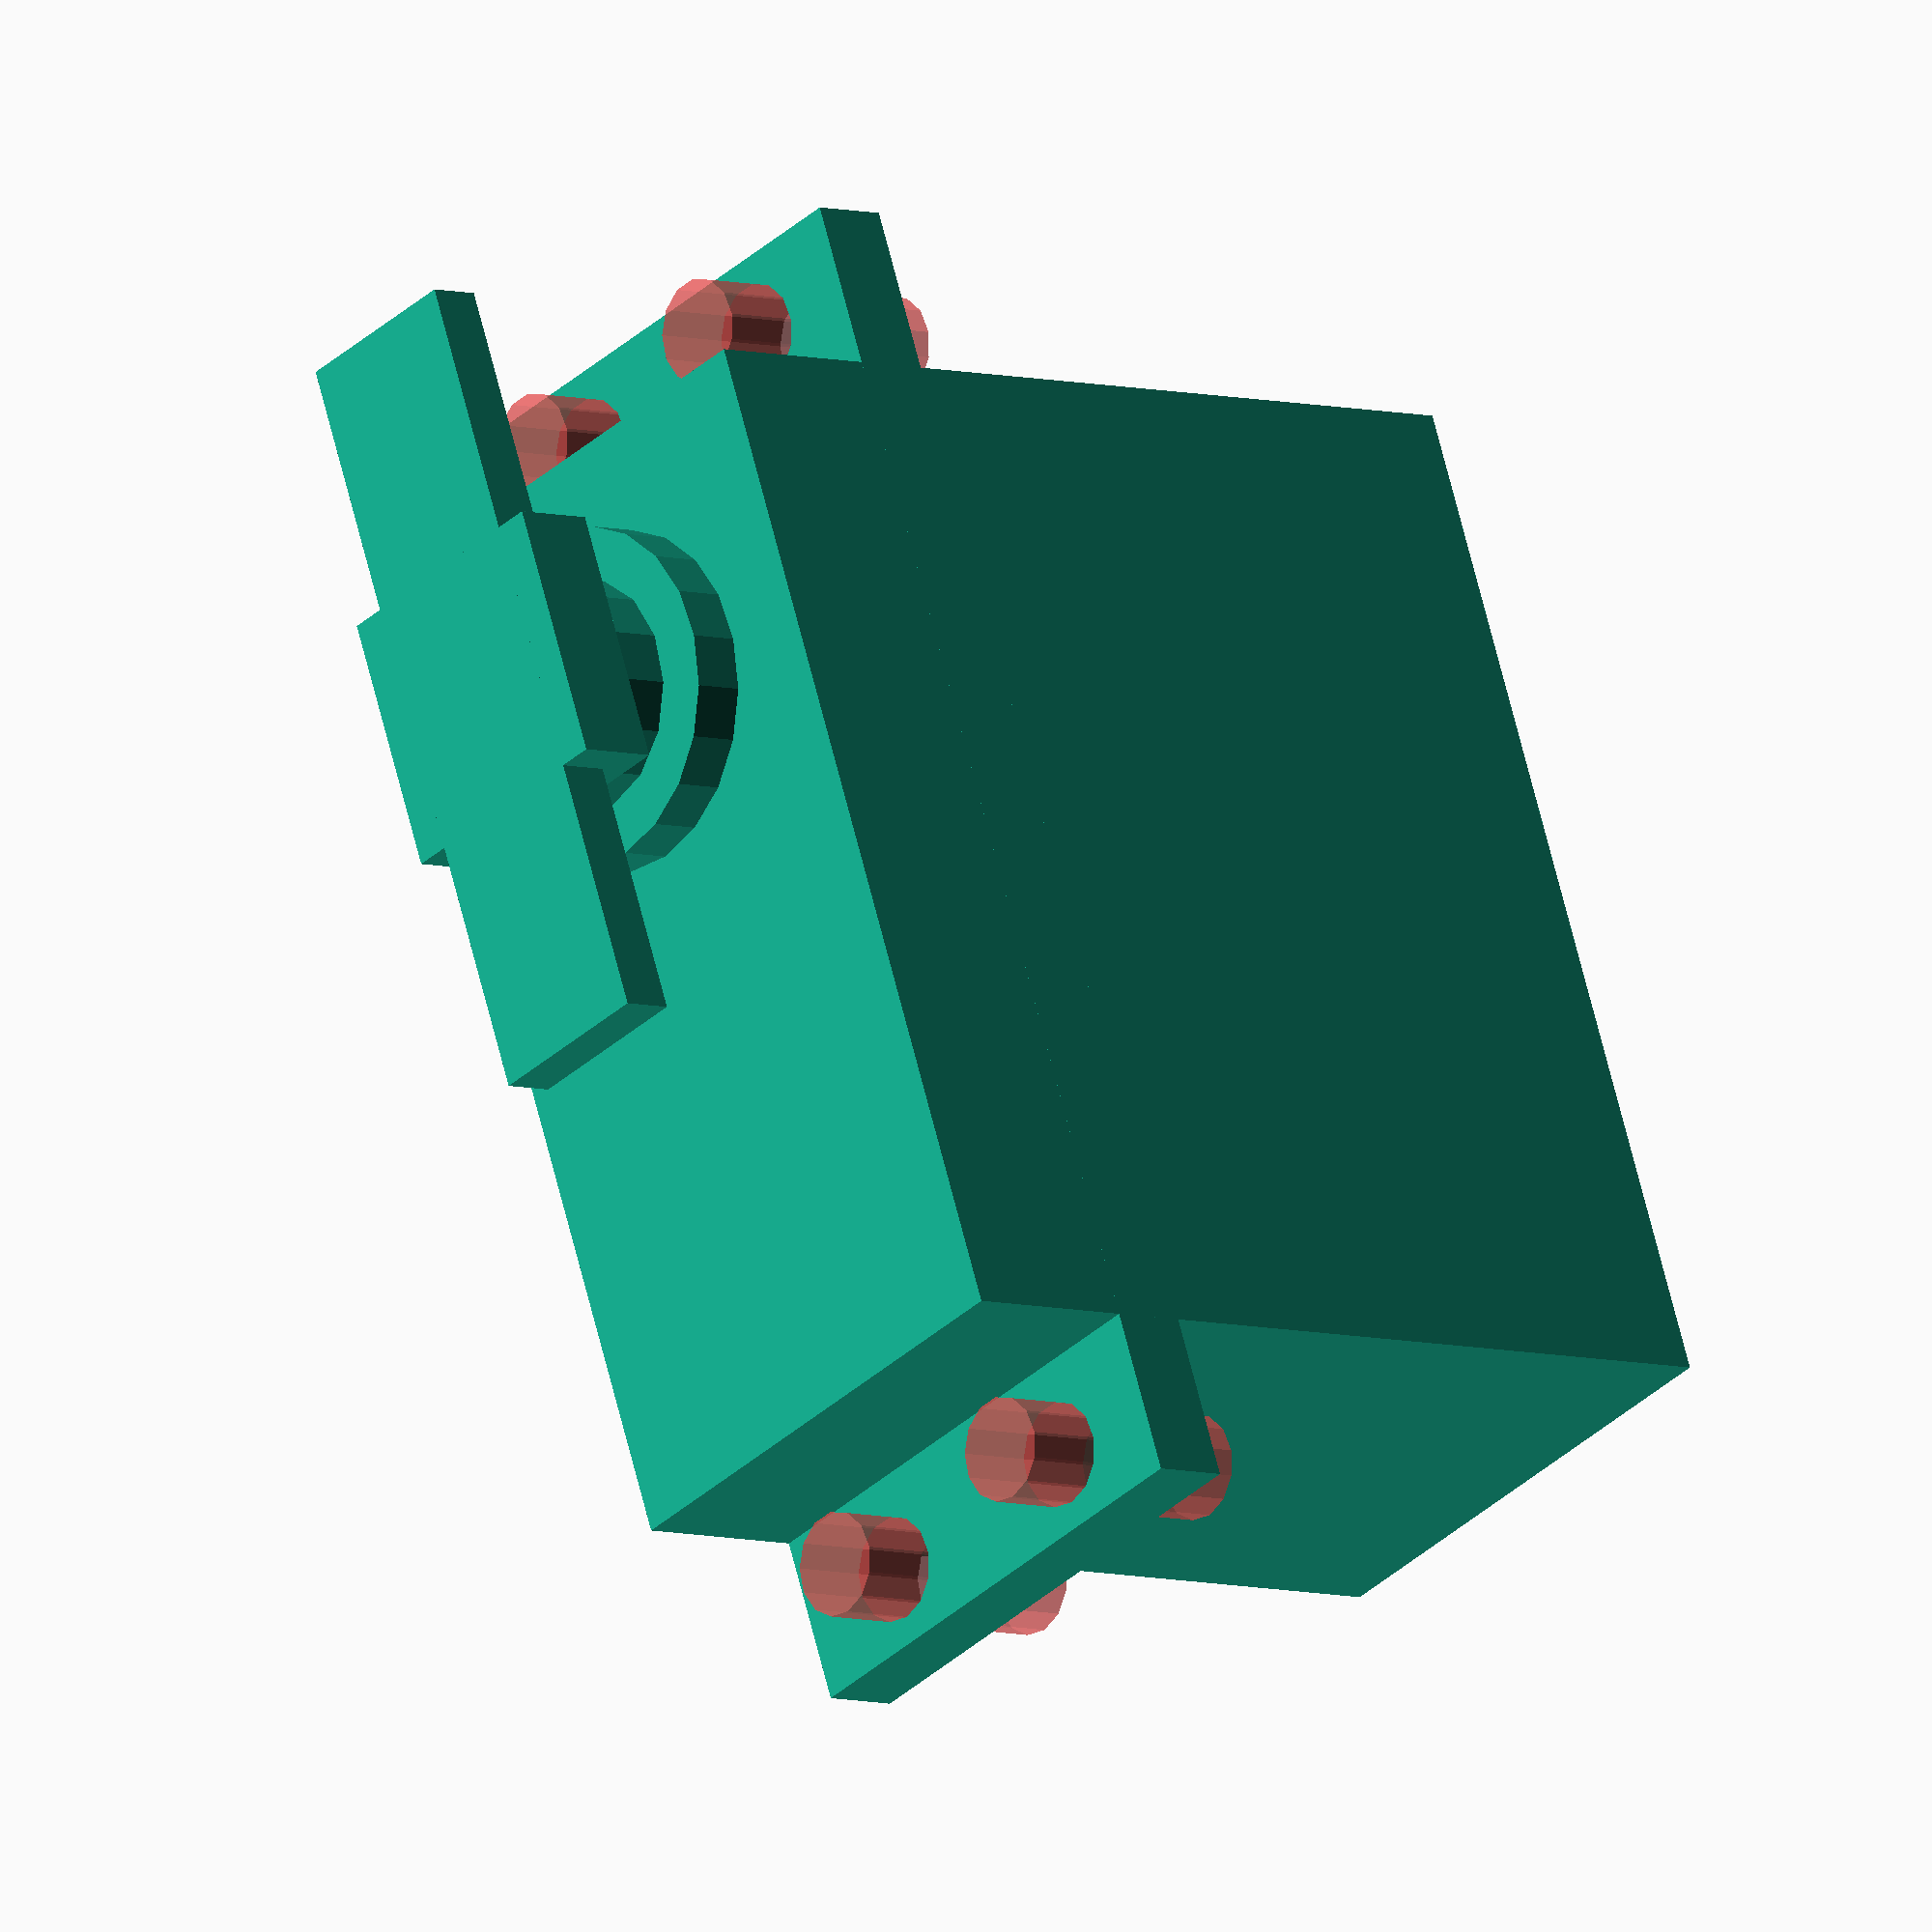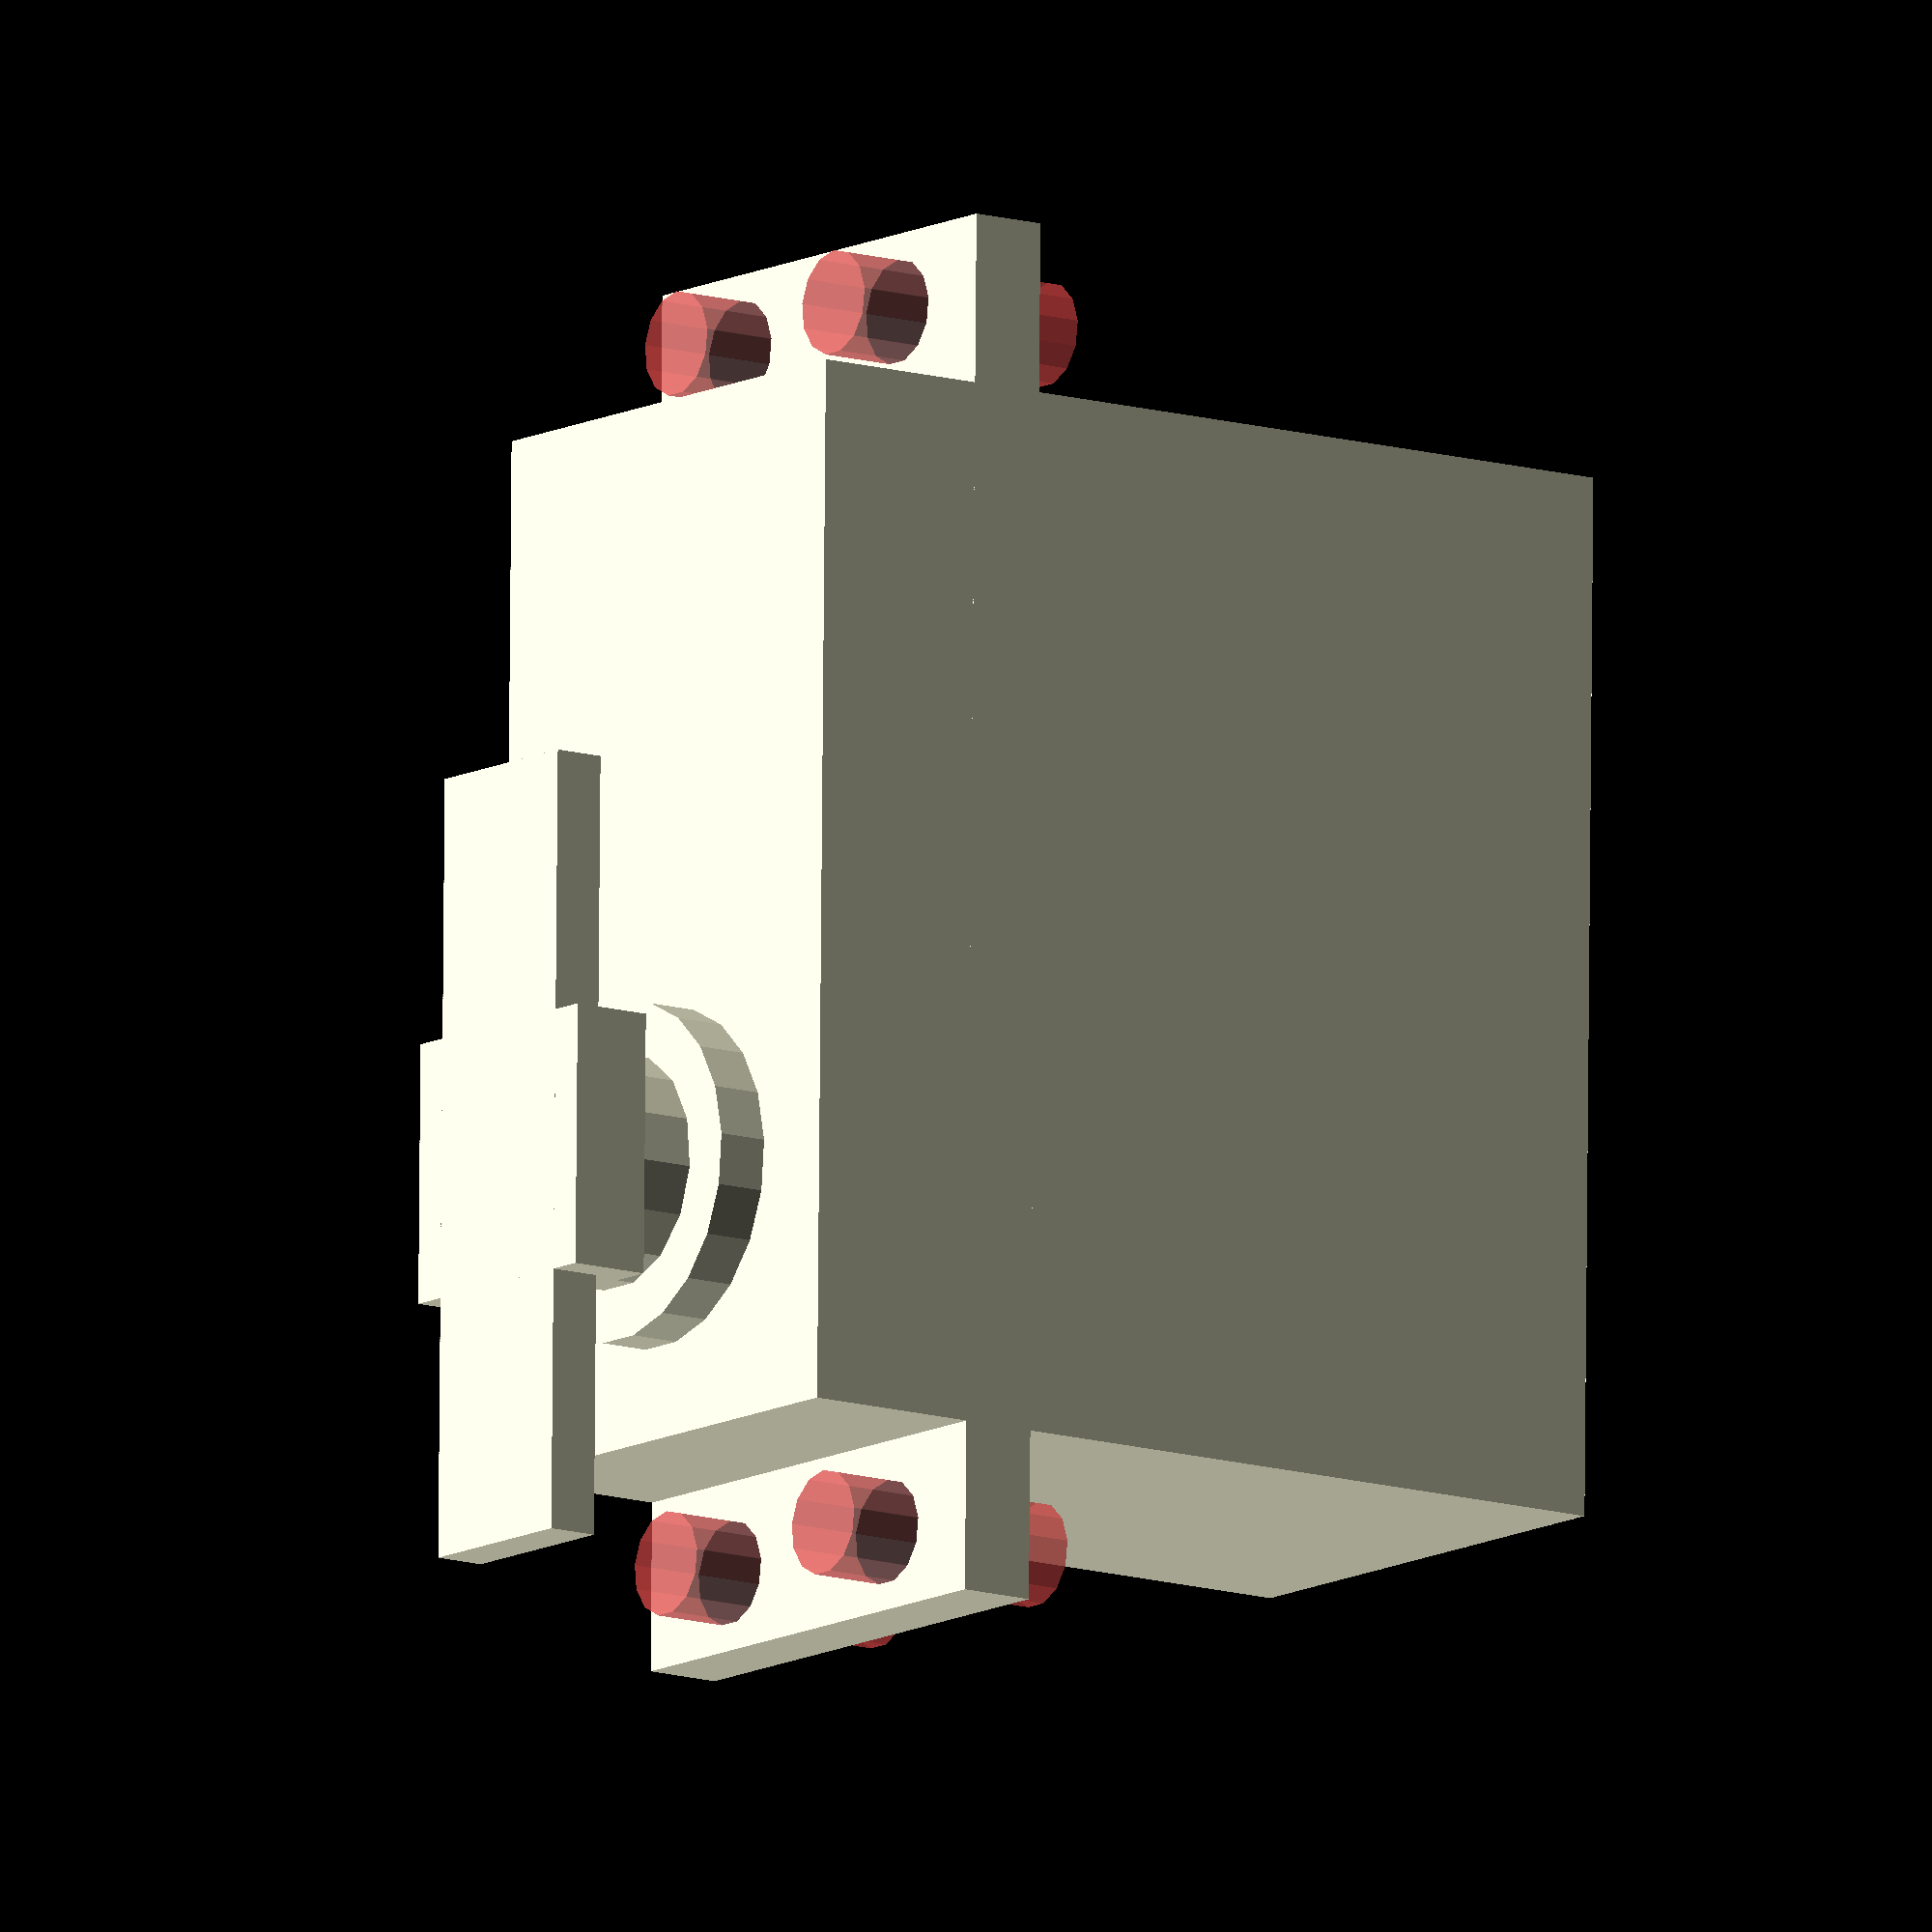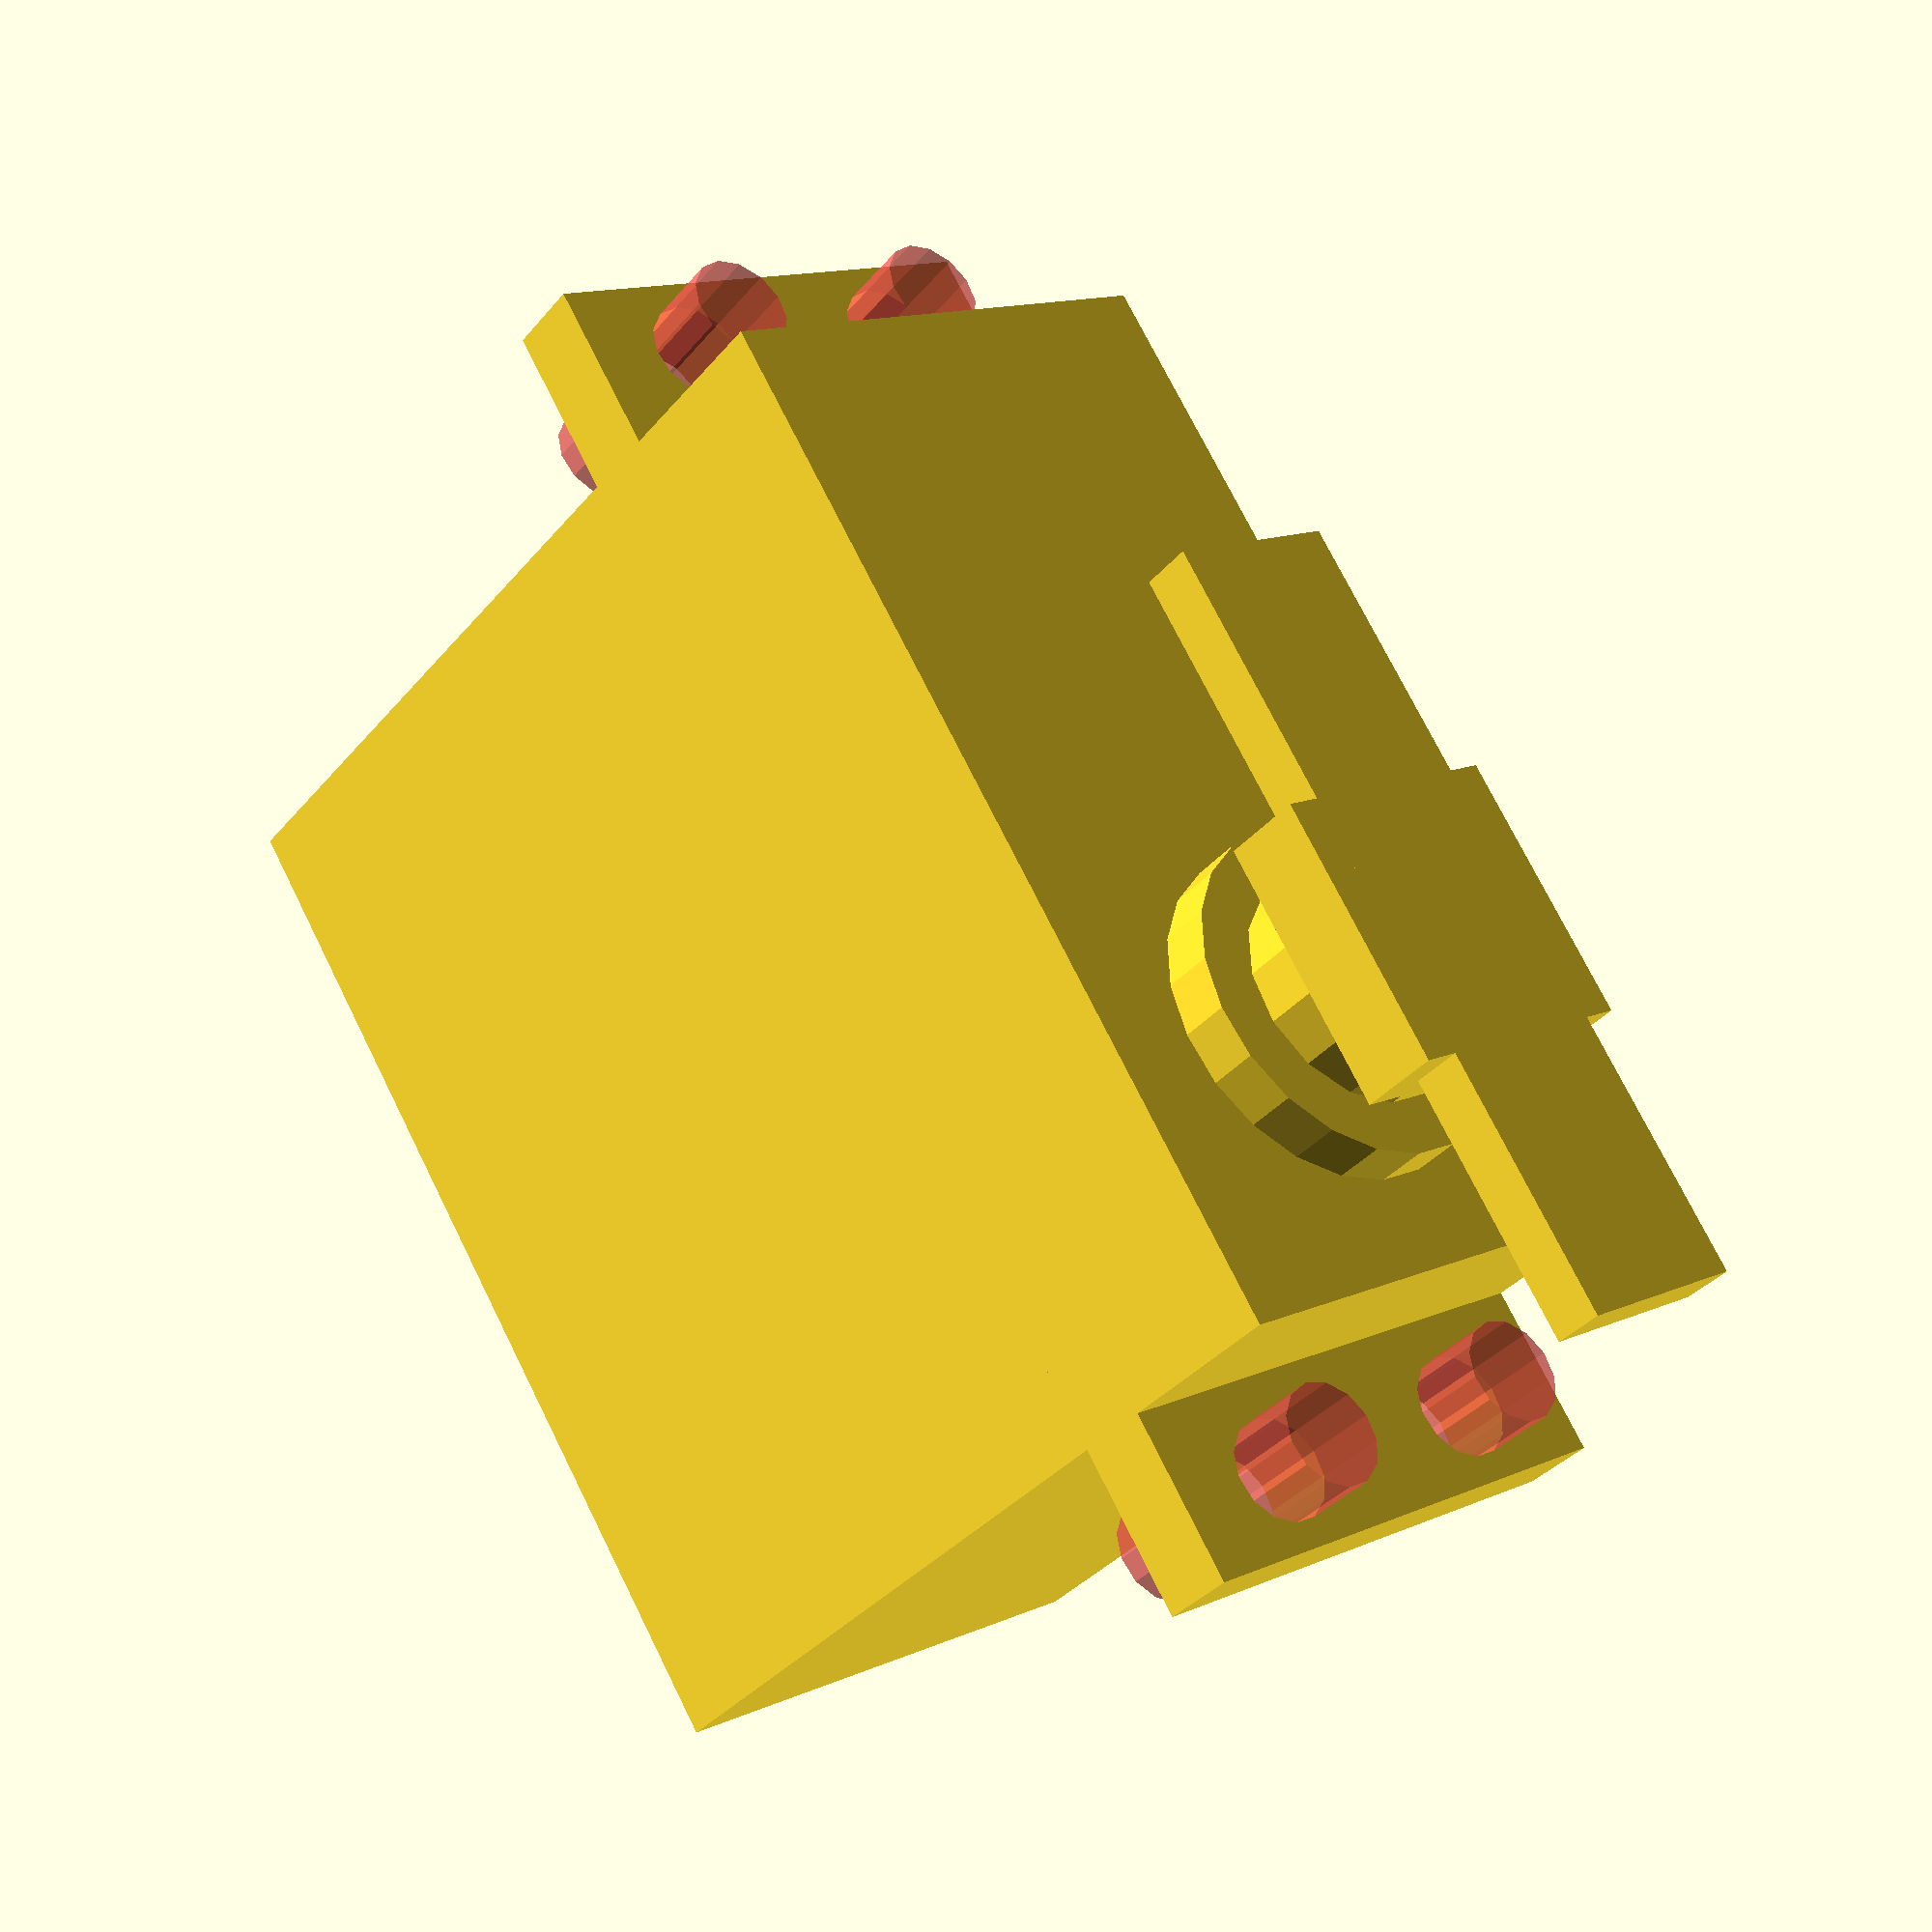
<openscad>
module servo()
{
  cube([40, 20, 36]);
  // mount shelf
  difference()
  {
    translate([-13/2, 0, 26])
      cube([53, 20, 3]);
    // holes
    #for(dx=[-1, +1])
      for(dy=[-1, +1])
        translate([53/2-13/2+dx*47/2, 20/2+dy*(6-1), 26-4])
          cylinder(r=4/2, $fs=1, h=10);
  }
  // rotor bottom
  translate([13/2+3.5, 20/2, 36])
  {
    cylinder(r=13/2, h=2);
    // rotor itself
    translate([0,0,2])
    {
      cylinder(r=9/2, h=2.5);
      // center part
      translate([-10/2, -10/2, 2.5])
      {
        cube([10, 10, 3.2]);
        // side bars
        translate([-10, (10-7.2)/2, 1.2])
          cube([30, 7.2, 2]);
      }
    }
  }
}

servo();

</openscad>
<views>
elev=186.0 azim=248.7 roll=132.0 proj=o view=wireframe
elev=12.1 azim=270.8 roll=53.6 proj=o view=wireframe
elev=215.7 azim=57.6 roll=214.0 proj=p view=solid
</views>
